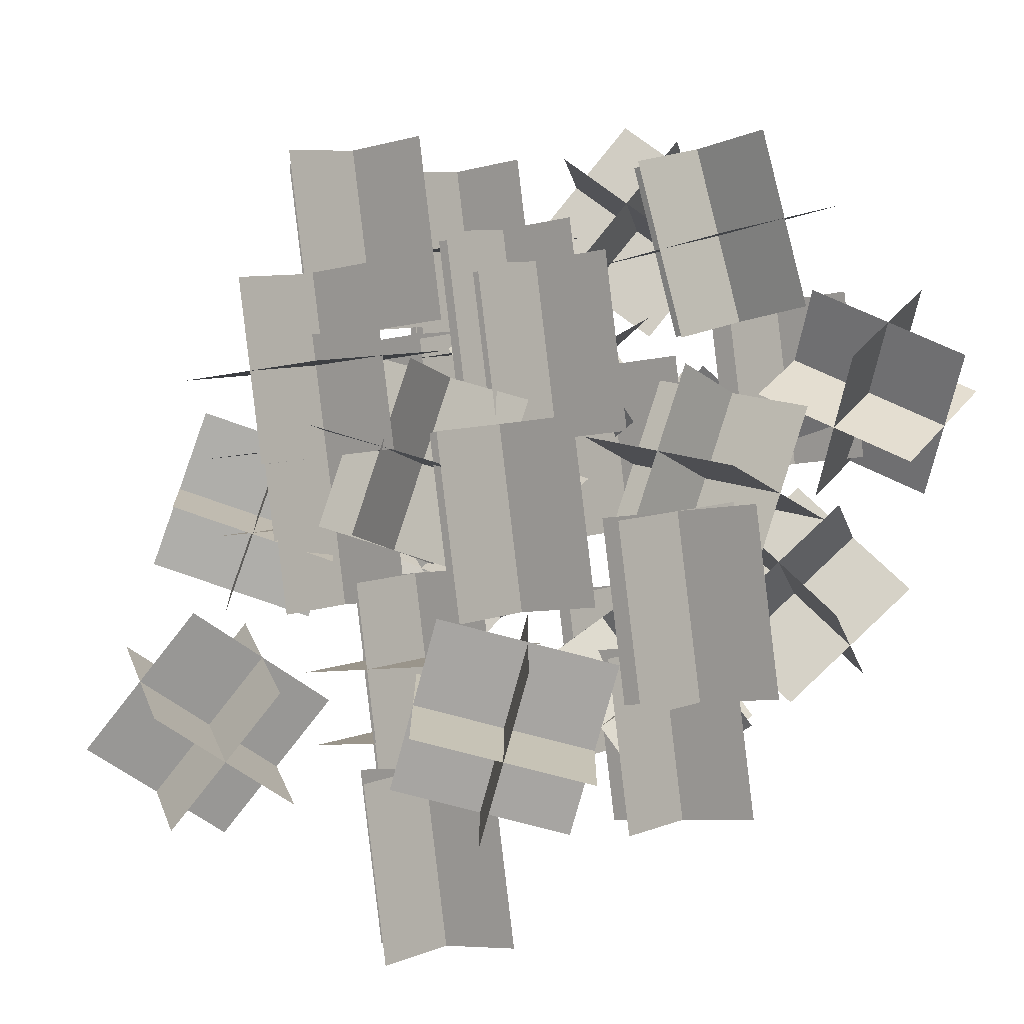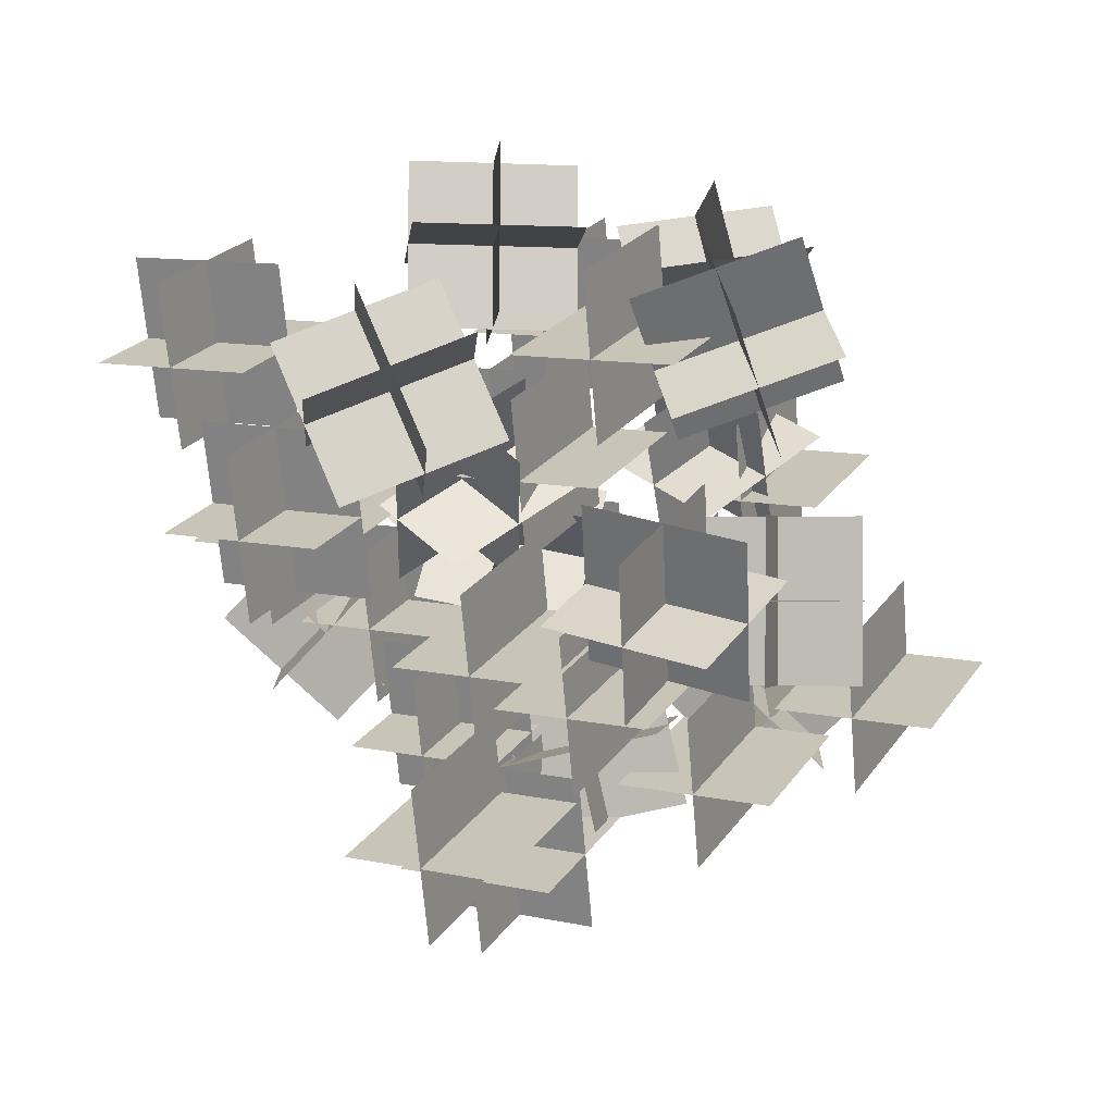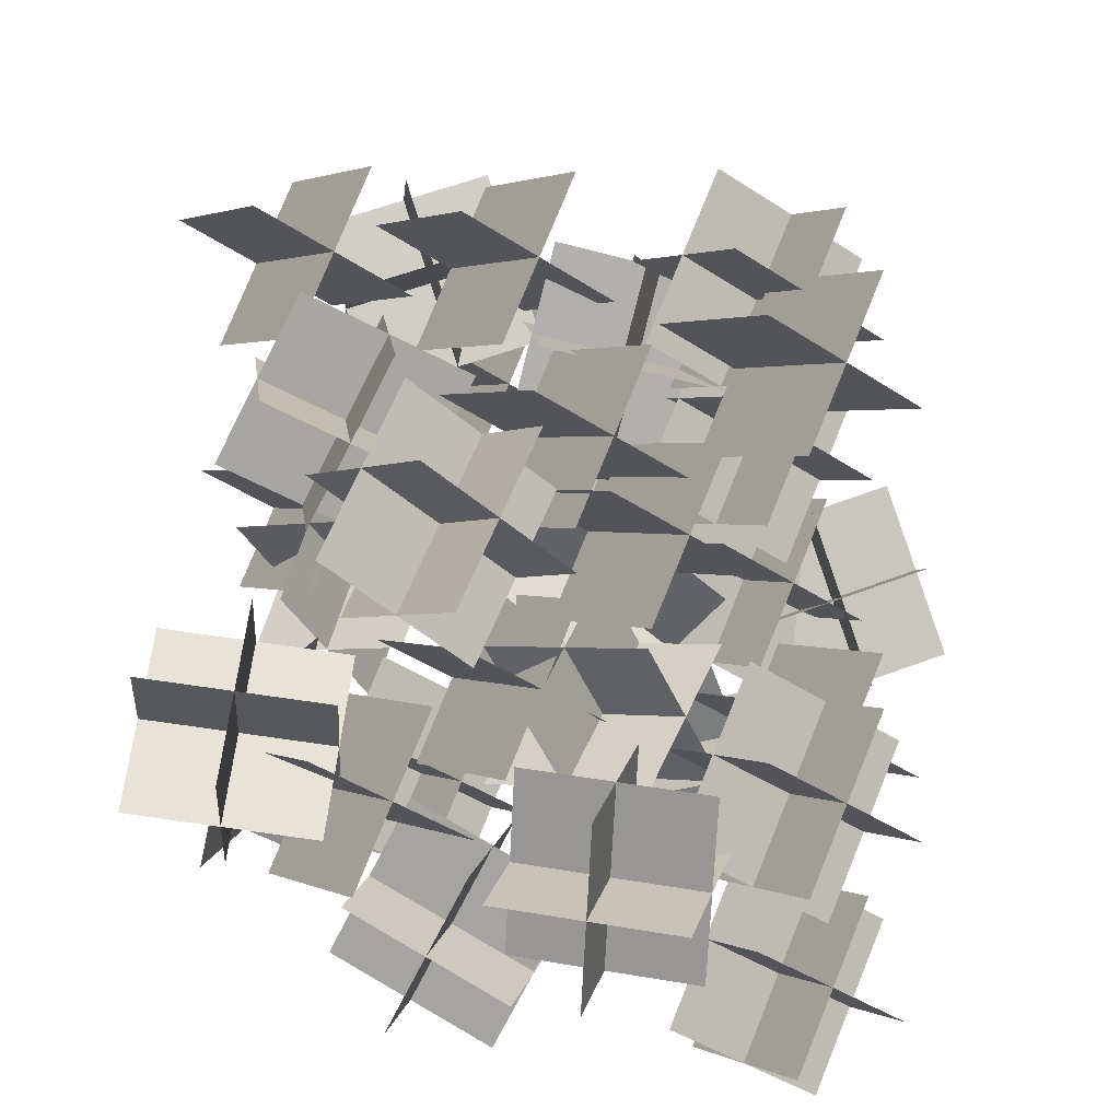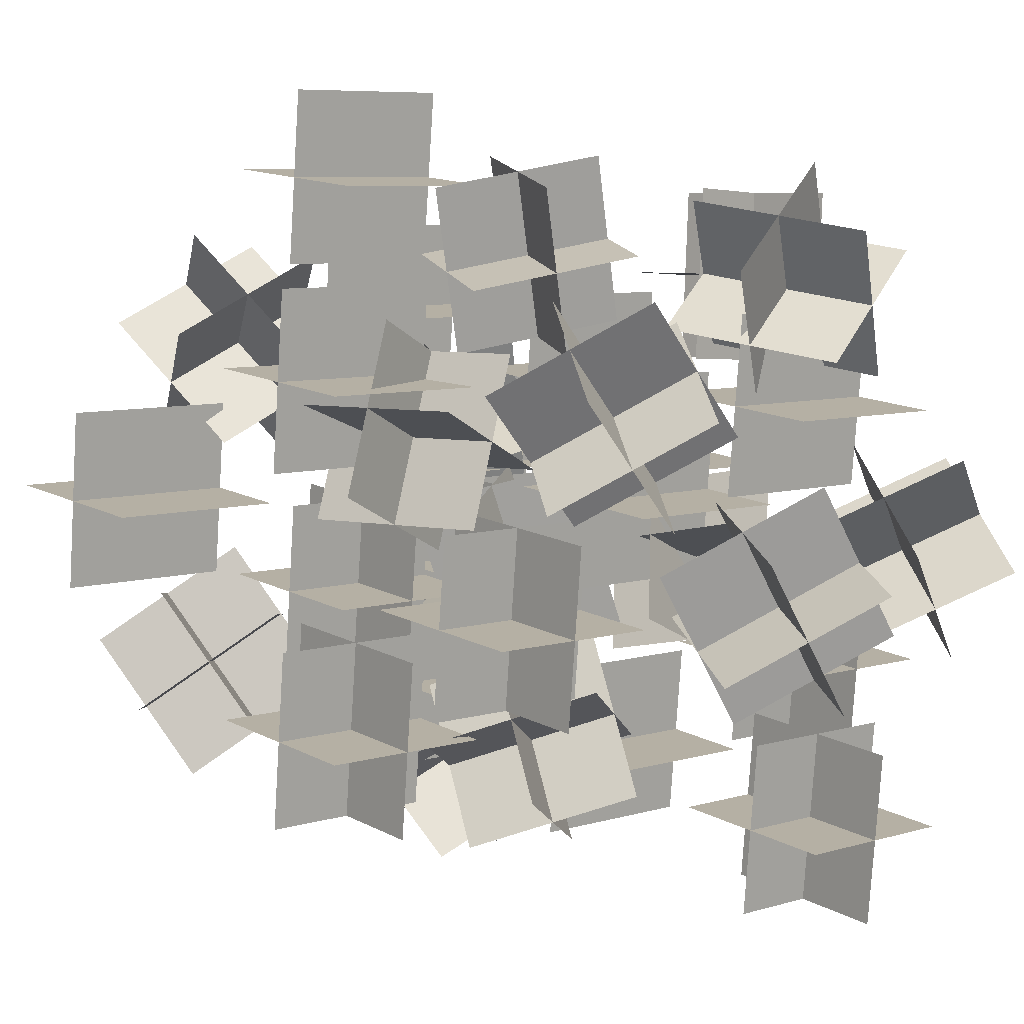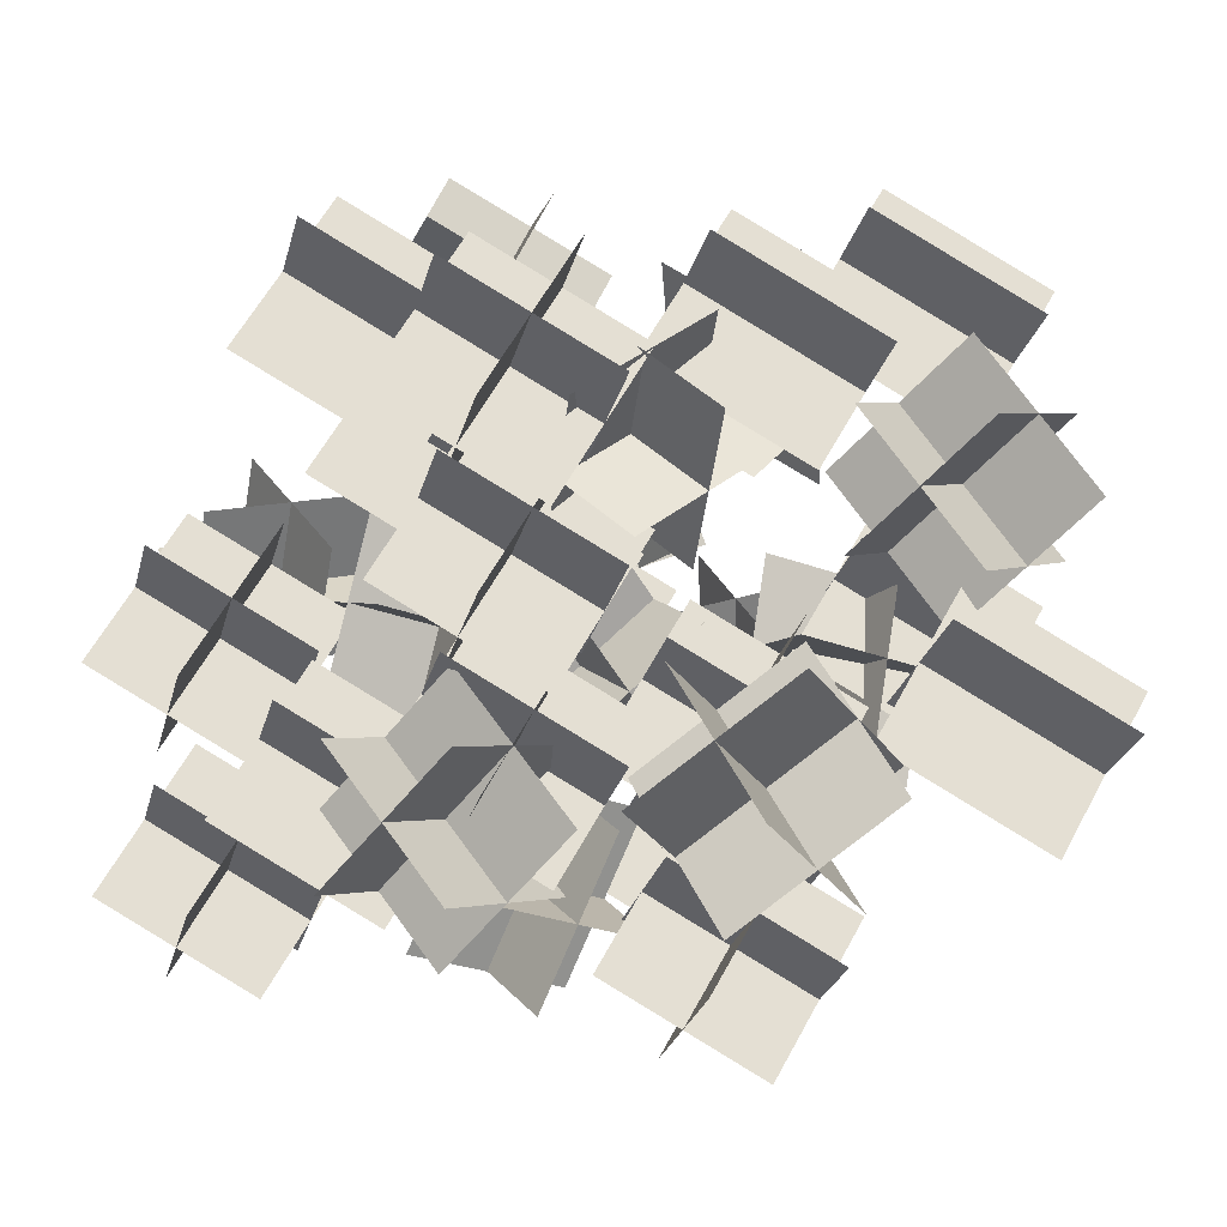
<metadata>
{"format":"obj","ext":"obj","renderer":"f3d","projection":"perspective","resolution":1024,"background":"white","views":[{"elev":61.7,"azim":43.4,"up":"+Z"},{"elev":61.1,"azim":-22.1,"up":"+Y"},{"elev":36.3,"azim":-163.0,"up":"+Z"},{"elev":-41.4,"azim":111.0,"up":"+Z"},{"elev":15.3,"azim":-28.4,"up":"+Z"}]}
</metadata>
<code>
v  0.1321 0.3001 0.0414
v  -0.4176 0.3001 -0.3435
v  -0.4176 -0.3709 -0.3435
v  0.1321 -0.3709 0.0414
v  -0.0604 -0.0354 0.3162
v  -0.61 -0.0354 -0.0687
v  -0.2252 -0.0354 -0.6183
v  0.3245 -0.0354 -0.2335
v  -0.3352 -0.3709 0.1237
v  -0.3352 0.3001 0.1237
v  0.0497 0.3001 -0.4259
v  0.0497 -0.3709 -0.4259
v  -0.694 -0.163 -0.2752
v  -1.26 -0.482 -0.1071
v  -1.095 -0.9893 -0.5141
v  -0.5289 -0.6703 -0.6822
v  -0.4512 -0.5676 -0.2255
v  -1.017 -0.8866 -0.0575
v  -1.338 -0.5847 -0.5638
v  -0.7717 -0.2657 -0.7318
v  -0.6516 -0.9807 -0.345
v  -0.8167 -0.4734 0.062
v  -1.137 -0.1716 -0.4443
v  -0.9721 -0.6789 -0.8513
v  -0.7754 0.9127 -0.5258
v  -1.23 1.278 -0.194
v  -1.338 0.7639 0.2237
v  -0.8832 0.3988 -0.1081
v  -0.5886 0.7706 -0.1135
v  -1.043 1.136 0.2183
v  -1.525 0.906 -0.1887
v  -1.07 0.5409 -0.5205
v  -0.8699 0.6962 0.2613
v  -0.762 1.21 -0.1564
v  -1.244 0.9804 -0.5634
v  -1.351 0.4664 -0.1457
v  0.0045 0.8798 -0.3391
v  -0.6161 1.005 -0.117
v  -0.692 0.3564 0.0369
v  -0.0713 0.2311 -0.1852
v  0.0883 0.6141 0.045
v  -0.5323 0.7393 0.2671
v  -0.7758 0.6221 -0.3471
v  -0.1551 0.4969 -0.5692
v  -0.2599 0.3524 0.2329
v  -0.1841 1.001 0.0791
v  -0.4275 0.8838 -0.5351
v  -0.5034 0.2351 -0.3812
v  0.8314 0.6799 0.9523
v  0.2545 0.5448 0.6373
v  0.5136 -0.0309 0.41
v  1.09 0.1043 0.7249
v  0.8487 0.2336 1.112
v  0.2718 0.0984 0.7972
v  0.4963 0.4155 0.2501
v  1.073 0.5506 0.5651
v  0.6898 -0.1219 0.841
v  0.4308 0.4538 1.068
v  0.6552 0.7709 0.5213
v  0.9142 0.1952 0.2939
v  -0.0645 0.3089 -0.9372
v  -0.6809 0.2424 -0.6807
v  -0.6471 -0.4216 -0.7716
v  -0.0307 -0.355 -1.028
v  0.0839 -0.0584 -0.676
v  -0.5326 -0.1249 -0.4195
v  -0.7954 -0.0543 -1.033
v  -0.179 0.0122 -1.289
v  -0.2075 -0.4236 -0.5932
v  -0.2413 0.2403 -0.5023
v  -0.5041 0.3109 -1.116
v  -0.4703 -0.353 -1.206
v  0.3729 1.336 -0.6115
v  -0.2546 1.402 -0.8399
v  -0.2256 0.7829 -1.097
v  0.4019 0.7174 -0.869
v  0.2696 0.9016 -0.4522
v  -0.358 0.9671 -0.6805
v  -0.1222 1.218 -1.257
v  0.5053 1.152 -1.028
v  -0.0297 0.6248 -0.6951
v  -0.0587 1.244 -0.4377
v  0.177 1.494 -1.014
v  0.2061 0.8755 -1.271
v  0.373 1.202 0.5315
v  -0.1248 1.49 0.877
v  -0.2256 0.9169 1.21
v  0.2722 0.6288 0.8647
v  0.5418 1.013 0.9325
v  0.044 1.301 1.278
v  -0.3945 1.106 0.8092
v  0.1033 0.8179 0.4637
v  0.2425 0.8705 1.272
v  0.3433 1.444 0.9387
v  -0.0952 1.249 0.4699
v  -0.196 0.6752 0.803
v  0.0615 0.0227 0.9106
v  -0.5592 -0.1586 0.7314
v  -0.3155 -0.719 0.4544
v  0.3051 -0.5377 0.6335
v  0.1459 -0.4182 1.064
v  -0.4748 -0.5995 0.885
v  -0.4 -0.2781 0.3008
v  0.2207 -0.0968 0.4799
v  -0.0426 -0.789 0.8361
v  -0.2863 -0.2286 1.113
v  -0.2115 0.0928 0.5289
v  0.0322 -0.4677 0.2518
v  0.959 -0.4582 0.6949
v  0.402 -0.8127 0.8147
v  0.5941 -1.268 0.3607
v  1.151 -0.9134 0.2409
v  1.216 -0.8571 0.7076
v  0.6586 -1.212 0.8274
v  0.3375 -0.869 0.348
v  0.8945 -0.5145 0.2283
v  1.033 -1.262 0.5405
v  0.841 -0.8067 0.9945
v  0.5199 -0.4642 0.5151
v  0.712 -0.9194 0.0612
v  0.211 -1.422 -0.1533
v  -0.2638 -1.195 -0.5692
v  -0.7378 -1.41 -0.1459
v  -0.263 -1.638 0.27
v  -0.0209 -1.233 0.2149
v  -0.4958 -1.006 -0.201
v  -0.5058 -1.599 -0.5142
v  -0.031 -1.827 -0.0982
v  -0.4954 -1.227 0.2186
v  -0.0214 -1.012 -0.2047
v  -0.0314 -1.605 -0.5179
v  -0.5054 -1.821 -0.0946
v  -0.923 1.293 0.177
v  -0.9472 1.489 -0.4642
v  -0.2772 1.523 -0.4791
v  -0.253 1.327 0.1621
v  -0.5741 0.9897 0.071
v  -0.5982 1.186 -0.5702
v  -0.6261 1.827 -0.3732
v  -0.602 1.631 0.2681
v  -0.2512 1.105 -0.2571
v  -0.9211 1.071 -0.2422
v  -0.949 1.712 -0.0451
v  -0.2791 1.745 -0.06
v  0.9765 1.709 -0.0267
v  0.324 1.569 -0.0982
v  0.418 0.9757 0.1998
v  1.071 1.115 0.2714
v  0.961 1.552 0.4208
v  0.3085 1.413 0.3493
v  0.4336 1.133 -0.2476
v  1.086 1.272 -0.1761
v  0.6817 1.185 0.5341
v  0.5877 1.779 0.236
v  0.7128 1.499 -0.3609
v  0.8068 0.9053 -0.0628
v  1.266 1.009 -0.4047
v  0.6057 1.095 -0.4912
v  0.5437 0.4484 -0.6602
v  1.204 0.3626 -0.5737
v  1.182 0.6067 -0.1674
v  0.5222 0.6926 -0.2539
v  0.6272 0.8507 -0.8975
v  1.287 0.7649 -0.811
v  0.8211 0.3264 -0.2951
v  0.8831 0.9728 -0.1262
v  0.9881 1.131 -0.7698
v  0.9261 0.4846 -0.9387
v  1.139 0.1971 -0.5327
v  0.5139 0.2849 -0.3051
v  0.517 -0.3382 -0.0563
v  1.142 -0.426 -0.2839
v  1.262 0.0019 -0.1183
v  0.6375 0.0898 0.1093
v  0.3935 -0.143 -0.4707
v  1.018 -0.2309 -0.6984
v  0.9515 -0.2657 0.1199
v  0.9485 0.3574 -0.1289
v  0.7045 0.1246 -0.709
v  0.7075 -0.4985 -0.4602
v  -0.7754 0.9127 -1.353
v  -1.23 1.278 -1.022
v  -1.338 0.7639 -0.604
v  -0.8832 0.3988 -0.9358
v  -0.5886 0.7706 -0.9412
v  -1.043 1.136 -0.6093
v  -1.525 0.906 -1.016
v  -1.07 0.5409 -1.348
v  -0.8699 0.6962 -0.5664
v  -0.762 1.21 -0.9841
v  -1.244 0.9804 -1.391
v  -1.351 0.4664 -0.9734
v  0.7755 0.2619 -1.353
v  0.3207 0.627 -1.022
v  0.2129 0.1131 -0.604
v  0.6676 -0.252 -0.9358
v  0.9623 0.1198 -0.9412
v  0.5075 0.4849 -0.6093
v  0.0261 0.2552 -1.016
v  0.4808 -0.1099 -1.348
v  0.681 0.0454 -0.5664
v  0.7888 0.5593 -0.9841
v  0.3074 0.3296 -1.391
v  0.1995 -0.1844 -0.9734
v  0.3831 -0.5311 -1.353
v  -0.0717 -0.166 -1.022
v  -0.1795 -0.6799 -0.604
v  0.2752 -1.045 -0.9358
v  0.5699 -0.6731 -0.9412
v  0.1151 -0.308 -0.6093
v  -0.3663 -0.5378 -1.016
v  0.0884 -0.9029 -1.348
v  0.2886 -0.7476 -0.5664
v  0.3964 -0.2336 -0.9841
v  -0.085 -0.4634 -1.391
v  -0.1928 -0.9773 -0.9734
v  0.3831 -0.5311 -0.6378
v  -0.0717 -0.166 -0.306
v  -0.1795 -0.6799 0.1117
v  0.2752 -1.045 -0.2201
v  0.5699 -0.6731 -0.2255
v  0.1151 -0.308 0.1064
v  -0.3663 -0.5378 -0.3006
v  0.0884 -0.9029 -0.6325
v  0.2886 -0.7476 0.1493
v  0.3964 -0.2336 -0.2684
v  -0.085 -0.4634 -0.6754
v  -0.1928 -0.9773 -0.2577
v  -0.3042 -0.3483 -0.6378
v  -0.7589 0.0168 -0.306
v  -0.8667 -0.4971 0.1117
v  -0.412 -0.8622 -0.2201
v  -0.1174 -0.4904 -0.2255
v  -0.5721 -0.1253 0.1064
v  -1.054 -0.355 -0.3006
v  -0.5988 -0.7202 -0.6325
v  -0.3987 -0.5648 0.1493
v  -0.2908 -0.0509 -0.2684
v  -0.7723 -0.2806 -0.6754
v  -0.8801 -0.7946 -0.2577
v  -0.3042 -0.3483 -0.0087
v  -0.7589 0.0168 0.3232
v  -0.8667 -0.4971 0.7409
v  -0.412 -0.8622 0.409
v  -0.1174 -0.4904 0.4037
v  -0.5721 -0.1253 0.7355
v  -1.054 -0.355 0.3285
v  -0.5988 -0.7202 -0.0033
v  -0.3987 -0.5648 0.7784
v  -0.2908 -0.0509 0.3607
v  -0.7723 -0.2806 -0.0462
v  -0.8801 -0.7946 0.3714
v  -0.3042 -0.3483 0.5774
v  -0.7589 0.0168 0.9093
v  -0.8667 -0.4971 1.327
v  -0.412 -0.8622 0.9951
v  -0.1174 -0.4904 0.9898
v  -0.5721 -0.1253 1.322
v  -1.054 -0.355 0.9146
v  -0.5988 -0.7202 0.5828
v  -0.3987 -0.5648 1.365
v  -0.2908 -0.0509 0.9468
v  -0.7723 -0.2806 0.5398
v  -0.8801 -0.7946 0.9575
v  0.6474 -0.3197 0.5774
v  0.1926 0.0454 0.9093
v  0.0848 -0.4685 1.327
v  0.5396 -0.8336 0.9951
v  0.8342 -0.4617 0.9898
v  0.3795 -0.0966 1.322
v  -0.102 -0.3264 0.9146
v  0.3528 -0.6915 0.5828
v  1.338 -0.1477 0.5774
v  0.8832 0.2174 0.9093
v  0.7754 -0.2966 1.327
v  1.23 -0.6617 0.9951
v  1.525 -0.2898 0.9898
v  1.07 0.0753 1.322
v  0.5886 -0.1545 0.9146
v  1.043 -0.5196 0.5828
v  1.338 -0.1477 -0.5183
v  0.8832 0.2174 -0.1864
v  0.7754 -0.2966 0.2312
v  1.23 -0.6617 -0.1006
v  1.525 -0.2898 -0.1059
v  1.07 0.0753 0.2259
v  0.5886 -0.1545 -0.1811
v  1.043 -0.5196 -0.5129
v  1.03 -1.134 -0.5183
v  0.5754 -0.7687 -0.1864
v  0.4676 -1.283 0.2312
v  0.9223 -1.648 -0.1006
v  1.217 -1.276 -0.1059
v  0.7622 -0.9108 0.2259
v  0.2808 -1.141 -0.1811
v  0.7355 -1.506 -0.5129
v  0.6308 1.341 -0.5183
v  0.1761 1.706 -0.1864
v  0.0682 1.193 0.2312
v  0.523 0.8275 -0.1006
v  0.8176 1.199 -0.1059
v  0.3629 1.564 0.2259
v  -0.1186 1.335 -0.1811
v  0.3362 0.9696 -0.5129
v  0.3384 0.6479 -0.5183
v  -0.1163 1.013 -0.1864
v  -0.2241 0.4991 0.2312
v  0.2306 0.134 -0.1006
v  0.5253 0.5058 -0.1059
v  0.0705 0.8709 0.2259
v  -0.4109 0.6412 -0.1811
v  0.0438 0.2761 -0.5129
v  0.1769 0.3719 0.3718
v  -0.2778 0.737 0.7036
v  -0.3857 0.2231 1.121
v  0.0691 -0.142 0.7895
v  0.3637 0.2298 0.7841
v  -0.091 0.5949 1.116
v  -0.5725 0.3652 0.7089
v  -0.1177 0.0001 0.3771
v  -0.1239 0.5099 0.1306
v  -0.5786 0.875 0.4624
v  -0.6865 0.361 0.8801
v  -0.2317 -0.0041 0.5483
v  0.0629 0.3678 0.5429
v  -0.3918 0.7329 0.8747
v  -0.8733 0.5031 0.4677
v  -0.4185 0.138 0.1359
v  -0.6395 0.1765 -0.8805
v  -1.094 0.5416 -0.5487
v  -1.202 0.0277 -0.131
v  -0.7473 -0.3374 -0.4628
v  -0.4527 0.0344 -0.4682
v  -0.9074 0.3995 -0.1363
v  -1.389 0.1697 -0.5433
v  -0.9341 -0.1954 -0.8752
v  -0.5316 0.1313 0.6416
v  -0.9864 0.4964 0.9734
v  -1.094 -0.0175 1.391
v  -0.6395 -0.3826 1.059
v  -0.3448 -0.0108 1.054
v  -0.7996 0.3543 1.386
v  -1.281 0.1246 0.9787
v  -0.8263 -0.2405 0.6469
g Sparks1
f 1 2 3
f 3 4 1
f 5 6 7
f 7 8 5
f 9 10 11
f 11 12 9
f 13 14 15
f 15 16 13
f 17 18 19
f 19 20 17
f 21 22 23
f 23 24 21
f 25 26 27
f 27 28 25
f 29 30 31
f 31 32 29
f 33 34 35
f 35 36 33
f 37 38 39
f 39 40 37
f 41 42 43
f 43 44 41
f 45 46 47
f 47 48 45
f 49 50 51
f 51 52 49
f 53 54 55
f 55 56 53
f 57 58 59
f 59 60 57
f 61 62 63
f 63 64 61
f 65 66 67
f 67 68 65
f 69 70 71
f 71 72 69
f 73 74 75
f 75 76 73
f 77 78 79
f 79 80 77
f 81 82 83
f 83 84 81
f 85 86 87
f 87 88 85
f 89 90 91
f 91 92 89
f 93 94 95
f 95 96 93
f 97 98 99
f 99 100 97
f 101 102 103
f 103 104 101
f 105 106 107
f 107 108 105
f 109 110 111
f 111 112 109
f 113 114 115
f 115 116 113
f 117 118 119
f 119 120 117
f 121 122 123
f 123 124 121
f 125 126 127
f 127 128 125
f 129 130 131
f 131 132 129
f 133 134 135
f 135 136 133
f 137 138 139
f 139 140 137
f 141 142 143
f 143 144 141
f 145 146 147
f 147 148 145
f 149 150 151
f 151 152 149
f 153 154 155
f 155 156 153
f 157 158 159
f 159 160 157
f 161 162 163
f 163 164 161
f 165 166 167
f 167 168 165
f 169 170 171
f 171 172 169
f 173 174 175
f 175 176 173
f 177 178 179
f 179 180 177
f 181 182 183
f 183 184 181
f 185 186 187
f 187 188 185
f 189 190 191
f 191 192 189
f 193 194 195
f 195 196 193
f 197 198 199
f 199 200 197
f 201 202 203
f 203 204 201
f 205 206 207
f 207 208 205
f 209 210 211
f 211 212 209
f 213 214 215
f 215 216 213
f 217 218 219
f 219 220 217
f 221 222 223
f 223 224 221
f 225 226 227
f 227 228 225
f 229 230 231
f 231 232 229
f 233 234 235
f 235 236 233
f 237 238 239
f 239 240 237
f 241 242 243
f 243 244 241
f 245 246 247
f 247 248 245
f 249 250 251
f 251 252 249
f 253 254 255
f 255 256 253
f 257 258 259
f 259 260 257
f 261 262 263
f 263 264 261
f 265 266 267
f 267 268 265
f 269 270 271
f 271 272 269
f 273 274 275
f 275 276 273
f 277 278 279
f 279 280 277
f 281 282 283
f 283 284 281
f 285 286 287
f 287 288 285
f 289 290 291
f 291 292 289
f 293 294 295
f 295 296 293
f 297 298 299
f 299 300 297
f 301 302 303
f 303 304 301
f 305 306 307
f 307 308 305
f 309 310 311
f 311 312 309
f 313 314 315
f 315 316 313
f 317 318 319
f 319 320 317
f 321 322 323
f 323 324 321
f 325 326 327
f 327 328 325
f 329 330 331
f 331 332 329
f 333 334 335
f 335 336 333
f 337 338 339
f 339 340 337
f 341 342 343
f 343 344 341

</code>
